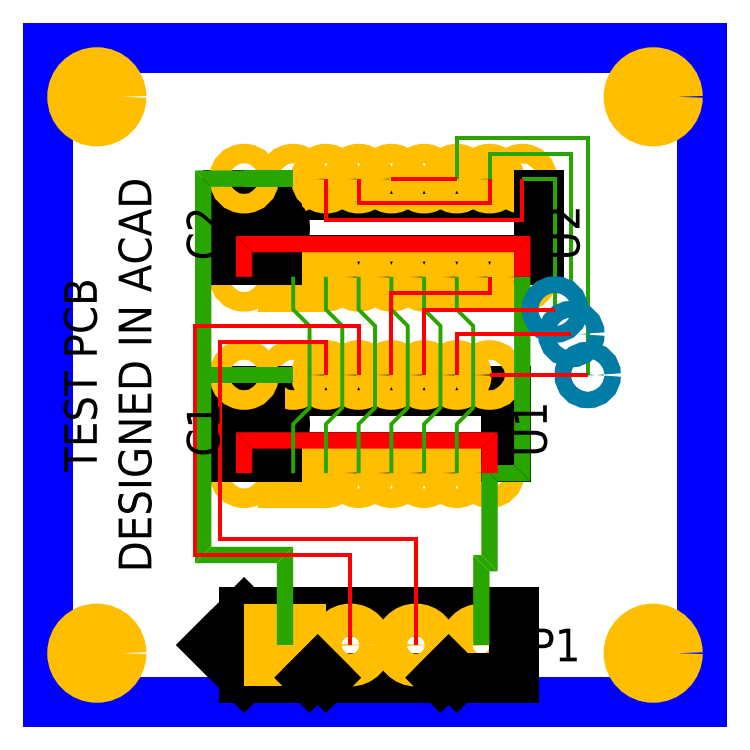
<metadata>
{"format":"dxf","ext":"dxf","renderer":"ezdxf+matplotlib","layout":"modelspace","background":"white","min_lineweight":24,"dpi":150}
</metadata>
<code>
0
SECTION
2
ENTITIES
0
LINE
8
OUTLINE
10
1
20
1
30
0
11
3
21
1
31
0
0
LINE
8
OUTLINE
10
3
20
1
30
0
11
3
21
3
31
0
0
LINE
8
OUTLINE
10
3
20
3
30
0
11
1
21
3
31
0
0
LINE
8
OUTLINE
10
1
20
3
30
0
11
1
21
1
31
0
0
INSERT
8
OUTLINE
2
DIP14
10
1.75
20
1.7
30
0
0
INSERT
8
OUTLINE
2
DIP16
10
1.75
20
2.3
30
0
0
INSERT
8
OUTLINE
2
FILTCAP
10
1.6
20
1.7
30
0
50
90
0
INSERT
8
OUTLINE
2
FILTCAP
10
1.6
20
2.3
30
0
50
90
0
INSERT
8
SILKSCREEN
2
CONN4
10
1.725
20
1.175
30
0
0
INSERT
8
PADS
2
TH125
10
1.15
20
2.85
30
0
0
INSERT
8
PADS
2
TH125
10
1.15
20
1.15
30
0
0
INSERT
8
PADS
2
TH125
10
2.85
20
2.85
30
0
0
INSERT
8
PADS
2
TH125
10
2.85
20
1.15
30
0
0
TRACE
8
LAYER1
10
1.7
20
1.175
30
0
11
1.75
21
1.175
31
0
12
1.7
22
1.425
32
0
13
1.75
23
1.475
33
0
0
TRACE
8
LAYER1
10
1.7
20
1.425
30
0
11
1.75
21
1.475
31
0
12
1.45
22
1.425
32
0
13
1.5
23
1.475
33
0
0
TRACE
8
LAYER1
10
1.45
20
1.425
30
0
11
1.5
21
1.475
31
0
12
1.45
22
2.625
32
0
13
1.5
23
2.575
33
0
0
TRACE
8
LAYER1
10
1.45
20
2.625
30
0
11
1.5
21
2.575
31
0
12
1.6
22
2.625
32
0
13
1.6
23
2.575
33
0
0
TRACE
8
LAYER1
10
1.6
20
2.625
30
0
11
1.6
21
2.575
31
0
12
1.6
22
2.625
32
0
13
1.6
23
2.575
33
0
0
TRACE
8
LAYER1
10
1.475
20
2.025
30
0
11
1.475
21
1.975
31
0
12
1.6
22
2.025
32
0
13
1.6
23
1.975
33
0
0
TRACE
8
LAYER1
10
1.6
20
2.025
30
0
11
1.6
21
1.975
31
0
12
1.75
22
2.025
32
0
13
1.75
23
1.975
33
0
0
TRACE
8
LAYER1
10
1.75
20
2.575
30
0
11
1.75
21
2.625
31
0
12
1.6
22
2.575
32
0
13
1.6
23
2.625
33
0
0
TRACE
8
LAYER1
10
2.3
20
1.175
30
0
11
2.35
21
1.175
31
0
12
2.3
22
1.45
32
0
13
2.35
23
1.4
33
0
0
TRACE
8
LAYER1
10
2.3
20
1.45
30
0
11
2.35
21
1.4
31
0
12
2.325
22
1.45
32
0
13
2.375
23
1.4
33
0
0
TRACE
8
LAYER1
10
2.325
20
1.45
30
0
11
2.375
21
1.4
31
0
12
2.325
22
1.725
32
0
13
2.375
23
1.675
33
0
0
TRACE
8
LAYER1
10
2.325
20
1.725
30
0
11
2.375
21
1.675
31
0
12
2.425
22
1.725
32
0
13
2.475
23
1.675
33
0
0
TRACE
8
LAYER1
10
2.425
20
1.725
30
0
11
2.475
21
1.675
31
0
12
2.425
22
2.3
32
0
13
2.475
23
2.3
33
0
0
TRACE
8
LAYER2
10
1.575
20
2.3
30
0
11
1.625
21
2.3
31
0
12
1.575
22
2.425
32
0
13
1.625
23
2.375
33
0
0
TRACE
8
LAYER2
10
1.575
20
2.425
30
0
11
1.625
21
2.375
31
0
12
2.475
22
2.425
32
0
13
2.425
23
2.375
33
0
0
TRACE
8
LAYER2
10
2.475
20
2.425
30
0
11
2.425
21
2.375
31
0
12
2.475
22
2.3
32
0
13
2.425
23
2.3
33
0
0
TRACE
8
LAYER2
10
1.575
20
1.7
30
0
11
1.625
21
1.7
31
0
12
1.575
22
1.825
32
0
13
1.625
23
1.775
33
0
0
TRACE
8
LAYER2
10
1.575
20
1.825
30
0
11
1.625
21
1.775
31
0
12
2.375
22
1.825
32
0
13
2.325
23
1.775
33
0
0
TRACE
8
LAYER2
10
2.375
20
1.825
30
0
11
2.325
21
1.775
31
0
12
2.375
22
1.7
32
0
13
2.325
23
1.7
33
0
0
POLYLINE
8
LAYER1
66
     1
10
0
20
0
30
0
40
0.012
41
0.012
0
VERTEX
8
LAYER1
10
1.75
20
1.7
30
0
0
VERTEX
8
LAYER1
10
1.75
20
1.85
30
0
0
VERTEX
8
LAYER1
10
1.8
20
1.9
30
0
0
VERTEX
8
LAYER1
10
1.8
20
2.15
30
0
0
VERTEX
8
LAYER1
10
1.75
20
2.2
30
0
0
VERTEX
8
LAYER1
10
1.75
20
2.3
30
0
0
SEQEND
8
LAYER1
0
POLYLINE
8
LAYER1
66
     1
10
0
20
0
30
0
40
0.012
41
0.012
0
VERTEX
8
LAYER1
10
1.85
20
1.7
30
0
0
VERTEX
8
LAYER1
10
1.85
20
1.85
30
0
0
VERTEX
8
LAYER1
10
1.9
20
1.9
30
0
0
VERTEX
8
LAYER1
10
1.9
20
2.15
30
0
0
VERTEX
8
LAYER1
10
1.85
20
2.2
30
0
0
VERTEX
8
LAYER1
10
1.85
20
2.3
30
0
0
SEQEND
8
LAYER1
0
POLYLINE
8
LAYER1
66
     1
10
0
20
0
30
0
40
0.012
41
0.012
0
VERTEX
8
LAYER1
10
1.95
20
1.7
30
0
0
VERTEX
8
LAYER1
10
1.95
20
1.85
30
0
0
VERTEX
8
LAYER1
10
2
20
1.9
30
0
0
VERTEX
8
LAYER1
10
2
20
2.15
30
0
0
VERTEX
8
LAYER1
10
1.95
20
2.2
30
0
0
VERTEX
8
LAYER1
10
1.95
20
2.3
30
0
0
SEQEND
8
LAYER1
0
POLYLINE
8
LAYER1
66
     1
10
0
20
0
30
0
40
0.012
41
0.012
0
VERTEX
8
LAYER1
10
2.05
20
1.7
30
0
0
VERTEX
8
LAYER1
10
2.05
20
1.85
30
0
0
VERTEX
8
LAYER1
10
2.1
20
1.9
30
0
0
VERTEX
8
LAYER1
10
2.1
20
2.15
30
0
0
VERTEX
8
LAYER1
10
2.05
20
2.2
30
0
0
VERTEX
8
LAYER1
10
2.05
20
2.3
30
0
0
SEQEND
8
LAYER1
0
POLYLINE
8
LAYER1
66
     1
10
0
20
0
30
0
40
0.012
41
0.012
0
VERTEX
8
LAYER1
10
2.15
20
1.7
30
0
0
VERTEX
8
LAYER1
10
2.15
20
1.85
30
0
0
VERTEX
8
LAYER1
10
2.2
20
1.9
30
0
0
VERTEX
8
LAYER1
10
2.2
20
2.15
30
0
0
VERTEX
8
LAYER1
10
2.15
20
2.2
30
0
0
VERTEX
8
LAYER1
10
2.15
20
2.3
30
0
0
SEQEND
8
LAYER1
0
POLYLINE
8
LAYER1
66
     1
10
0
20
0
30
0
40
0.012
41
0.012
0
VERTEX
8
LAYER1
10
2.25
20
1.7
30
0
0
VERTEX
8
LAYER1
10
2.25
20
1.85
30
0
0
VERTEX
8
LAYER1
10
2.3
20
1.9
30
0
0
VERTEX
8
LAYER1
10
2.3
20
2.15
30
0
0
VERTEX
8
LAYER1
10
2.25
20
2.2
30
0
0
VERTEX
8
LAYER1
10
2.25
20
2.3
30
0
0
SEQEND
8
LAYER1
0
POLYLINE
8
LAYER1
66
     1
10
0
20
0
30
0
40
0.012
41
0.012
0
VERTEX
8
LAYER1
10
2.45
20
2.6
30
0
0
VERTEX
8
LAYER1
10
2.55
20
2.6
30
0
0
VERTEX
8
LAYER1
10
2.55
20
2.2
30
0
0
SEQEND
8
LAYER1
0
POLYLINE
8
LAYER1
66
     1
10
0
20
0
30
0
40
0.012
41
0.012
0
VERTEX
8
LAYER1
10
2.35
20
2.6
30
0
0
VERTEX
8
LAYER1
10
2.35
20
2.675
30
0
0
VERTEX
8
LAYER1
10
2.6
20
2.675
30
0
0
VERTEX
8
LAYER1
10
2.6
20
2.125
30
0
0
SEQEND
8
LAYER1
0
POLYLINE
8
LAYER1
66
     1
10
0
20
0
30
0
40
0.012
41
0.012
0
VERTEX
8
LAYER1
10
2.25
20
2.6
30
0
0
VERTEX
8
LAYER1
10
2.25
20
2.725
30
0
0
VERTEX
8
LAYER1
10
2.65
20
2.725
30
0
0
VERTEX
8
LAYER1
10
2.65
20
2
30
0
0
SEQEND
8
LAYER1
0
INSERT
8
VIAS
2
V50X24
10
2.65
20
2
30
0
0
INSERT
8
VIAS
2
V50X24
10
2.6
20
2.125
30
0
0
INSERT
8
VIAS
2
V50X24
10
2.55
20
2.2
30
0
0
POLYLINE
8
LAYER2
66
     1
10
0
20
0
30
0
40
0.012
41
0.012
0
VERTEX
8
LAYER2
10
2.55
20
2.2
30
0
0
VERTEX
8
LAYER2
10
2.15
20
2.2
30
0
0
VERTEX
8
LAYER2
10
2.15
20
2
30
0
0
SEQEND
8
LAYER2
0
POLYLINE
8
LAYER2
66
     1
10
0
20
0
30
0
40
0.012
41
0.012
0
VERTEX
8
LAYER2
10
2.6
20
2.125
30
0
0
VERTEX
8
LAYER2
10
2.25
20
2.125
30
0
0
VERTEX
8
LAYER2
10
2.25
20
2
30
0
0
SEQEND
8
LAYER2
0
POLYLINE
8
LAYER2
66
     1
10
0
20
0
30
0
40
0.012
41
0.012
0
VERTEX
8
LAYER2
10
2.65
20
2
30
0
0
VERTEX
8
LAYER2
10
2.35
20
2
30
0
0
SEQEND
8
LAYER2
0
POLYLINE
8
LAYER2
66
     1
10
0
20
0
30
0
40
0.012
41
0.012
0
VERTEX
8
LAYER2
10
1.925
20
1.175
30
0
0
VERTEX
8
LAYER2
10
1.925
20
1.45
30
0
0
VERTEX
8
LAYER2
10
1.45
20
1.45
30
0
0
VERTEX
8
LAYER2
10
1.45
20
2.15
30
0
0
VERTEX
8
LAYER2
10
1.95
20
2.15
30
0
0
VERTEX
8
LAYER2
10
1.95
20
2
30
0
0
SEQEND
8
LAYER2
0
POLYLINE
8
LAYER2
66
     1
10
0
20
0
30
0
40
0.012
41
0.012
0
VERTEX
8
LAYER2
10
2.125
20
1.175
30
0
0
VERTEX
8
LAYER2
10
2.125
20
1.5
30
0
0
VERTEX
8
LAYER2
10
1.525
20
1.5
30
0
0
VERTEX
8
LAYER2
10
1.525
20
2.1
30
0
0
VERTEX
8
LAYER2
10
1.85
20
2.1
30
0
0
VERTEX
8
LAYER2
10
1.85
20
2
30
0
0
SEQEND
8
LAYER2
0
POLYLINE
8
LAYER2
66
     1
10
0
20
0
30
0
40
0.012
41
0.012
0
VERTEX
8
LAYER2
10
2.05
20
2
30
0
0
VERTEX
8
LAYER2
10
2.05
20
2.25
30
0
0
VERTEX
8
LAYER2
10
2.35
20
2.25
30
0
0
VERTEX
8
LAYER2
10
2.35
20
2.3
30
0
0
SEQEND
8
LAYER2
0
POLYLINE
8
LAYER2
66
     1
10
0
20
0
30
0
40
0.012
41
0.012
0
VERTEX
8
LAYER2
10
2.45
20
2.6
30
0
0
VERTEX
8
LAYER2
10
2.45
20
2.475
30
0
0
VERTEX
8
LAYER2
10
1.85
20
2.475
30
0
0
VERTEX
8
LAYER2
10
1.85
20
2.6
30
0
0
SEQEND
8
LAYER2
0
POLYLINE
8
LAYER2
66
     1
10
0
20
0
30
0
40
0.012
41
0.012
0
VERTEX
8
LAYER2
10
2.35
20
2.6
30
0
0
VERTEX
8
LAYER2
10
2.35
20
2.525
30
0
0
VERTEX
8
LAYER2
10
1.95
20
2.525
30
0
0
VERTEX
8
LAYER2
10
1.95
20
2.6
30
0
0
SEQEND
8
LAYER2
0
POLYLINE
8
LAYER2
66
     1
10
0
20
0
30
0
40
0.012
41
0.012
0
VERTEX
8
LAYER2
10
2.05
20
2.6
30
0
0
VERTEX
8
LAYER2
10
2.25
20
2.6
30
0
0
SEQEND
8
LAYER2
0
TEXT
8
SILKSCREEN
10
2.475
20
1.125
30
0
40
0.1
1
P1
0
TEXT
8
SILKSCREEN
10
1.15
20
1.617
30
0
40
0.1
1
TEST PCB
50
90
72
     1
11
1.15
21
2
31
0
0
TEXT
8
SILKSCREEN
10
1.317
20
1.25
30
0
40
0.1
1
DESIGNED IN ACAD
50
90
72
     1
11
1.317
21
2
31
0
0
TEXT
8
SILKSCREEN
10
2.625
20
2.35
30
0
40
0.1
1
U2
50
90
0
TEXT
8
SILKSCREEN
10
2.525
20
1.75
30
0
40
0.1
1
U1
50
90
0
TEXT
8
SILKSCREEN
10
1.525
20
1.75
30
0
40
0.1
1
C1
50
90
0
TEXT
8
SILKSCREEN
10
1.525
20
2.35
30
0
40
0.1
1
C2
50
90
0
ENDSEC
0
EOF

</code>
